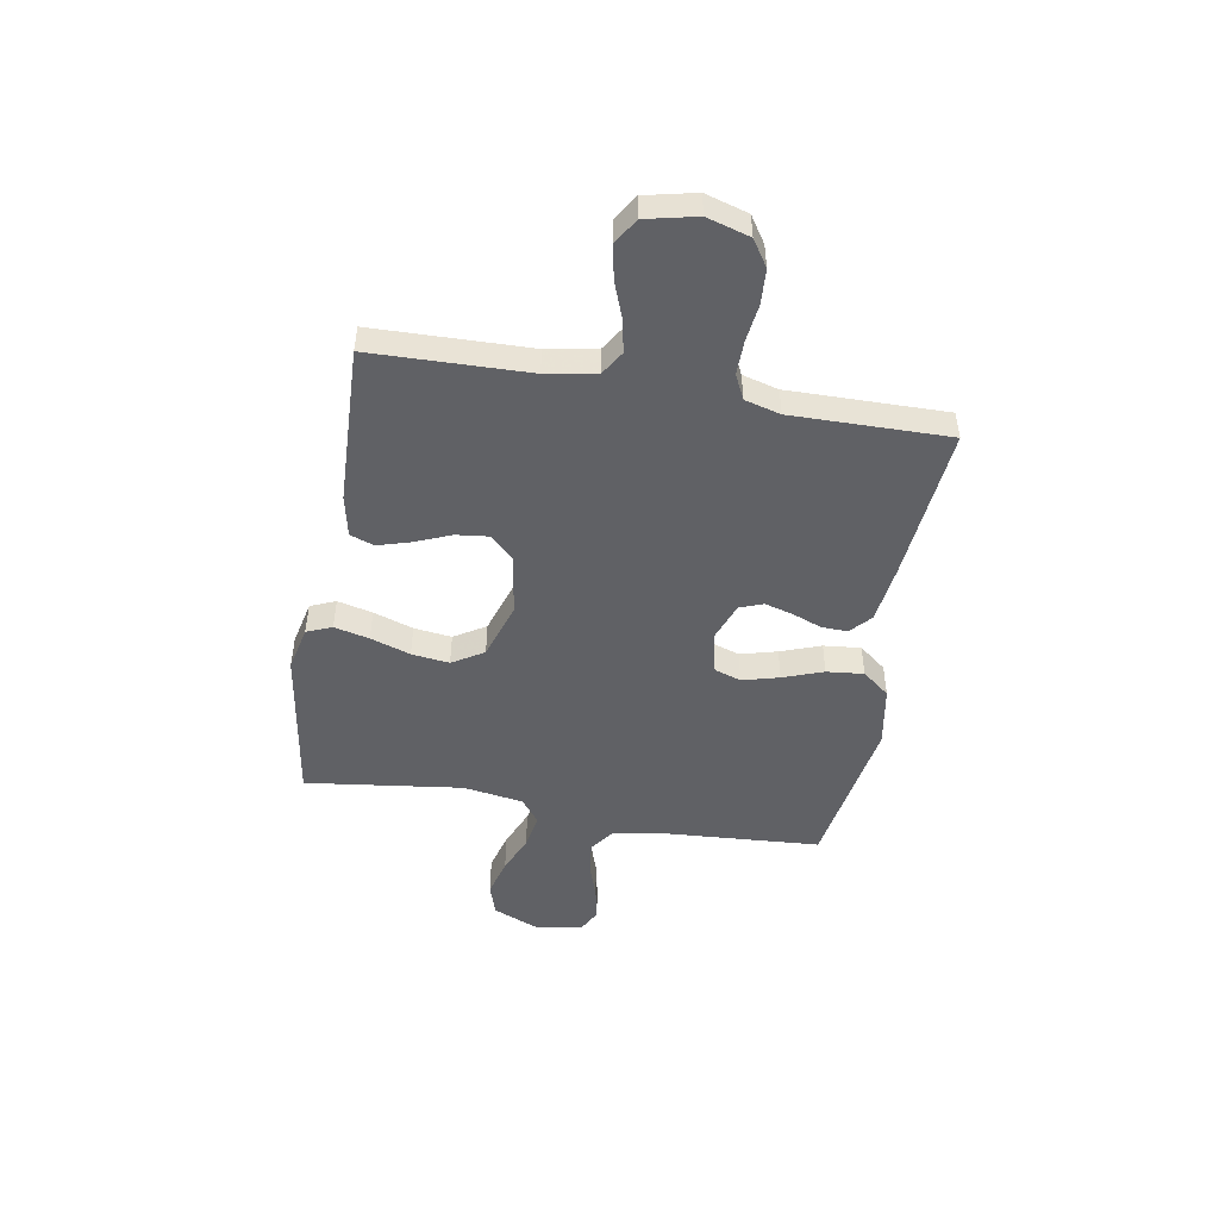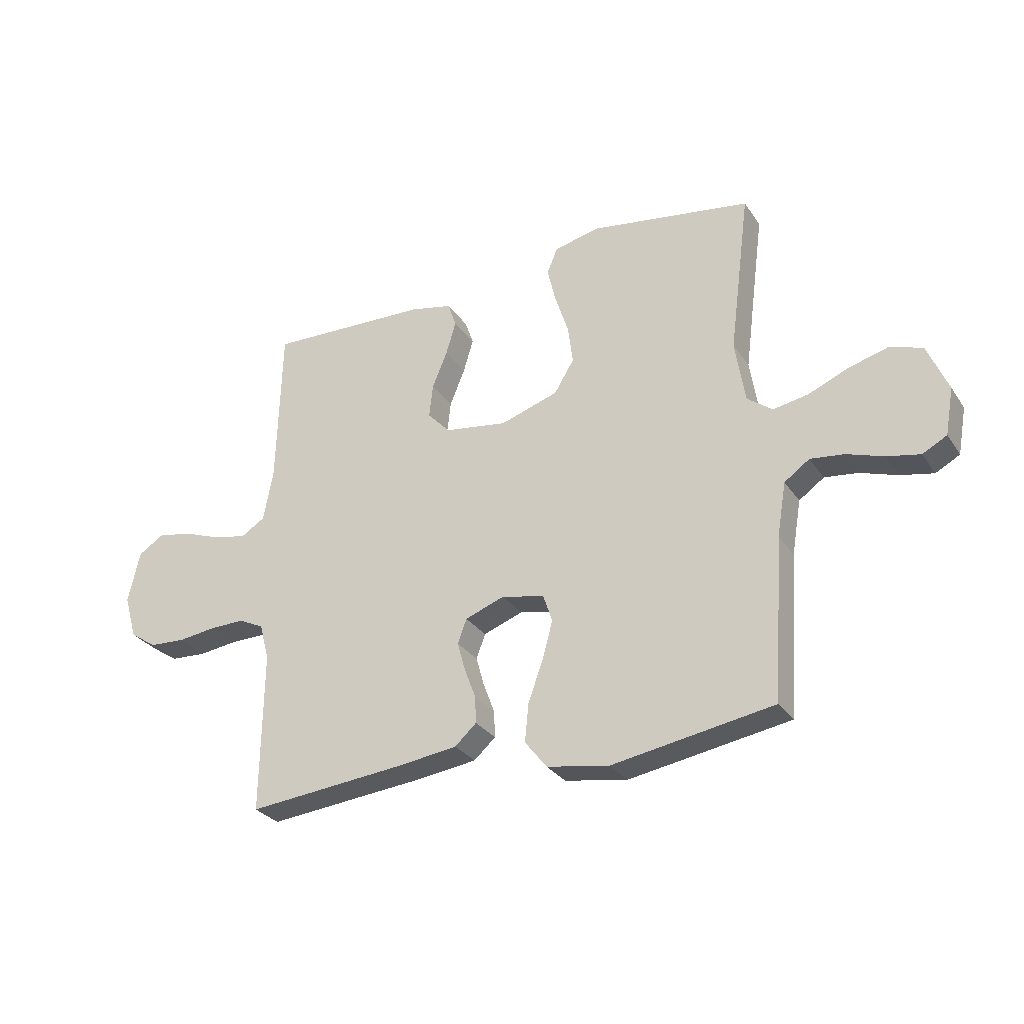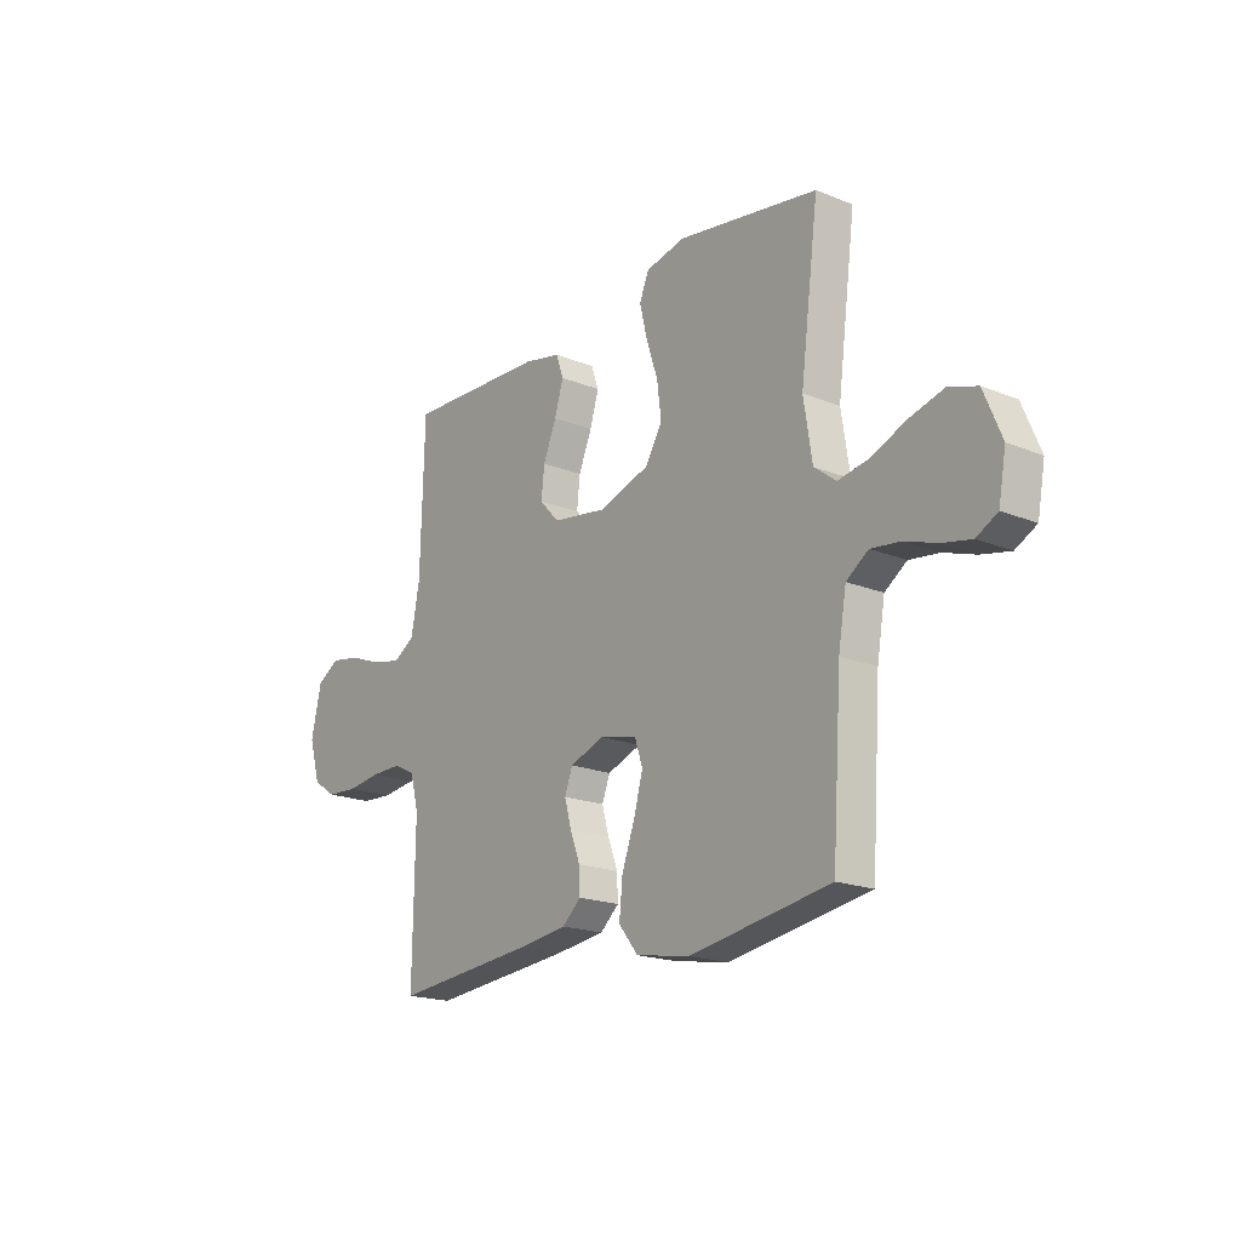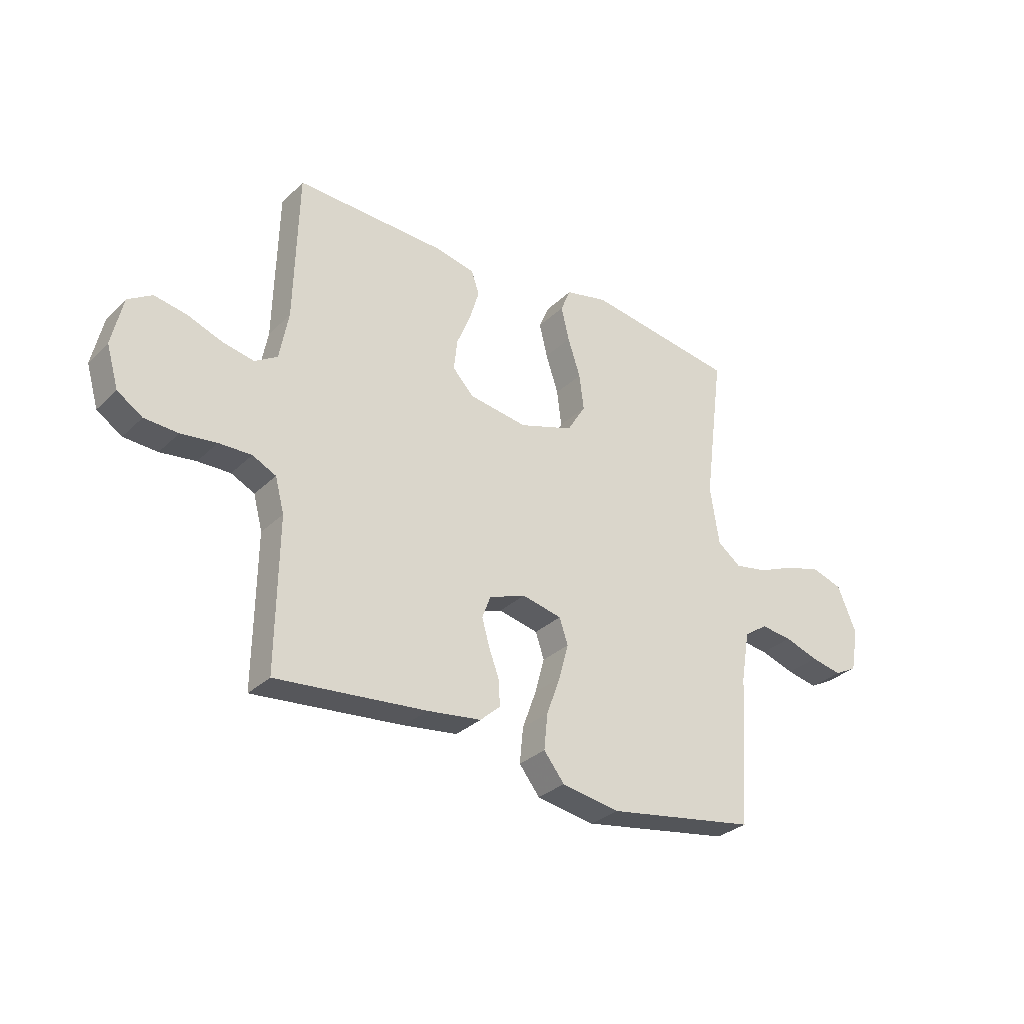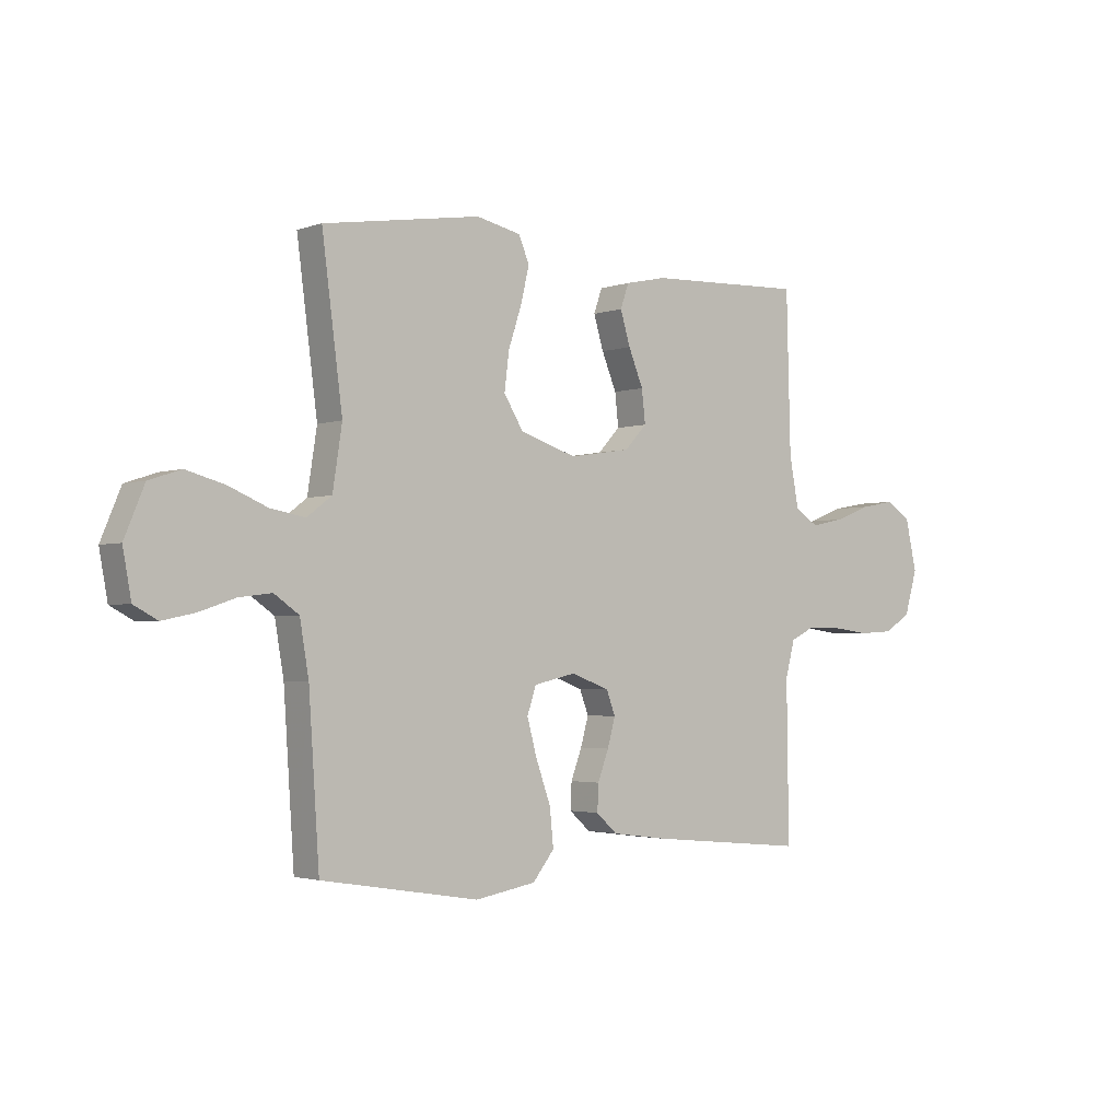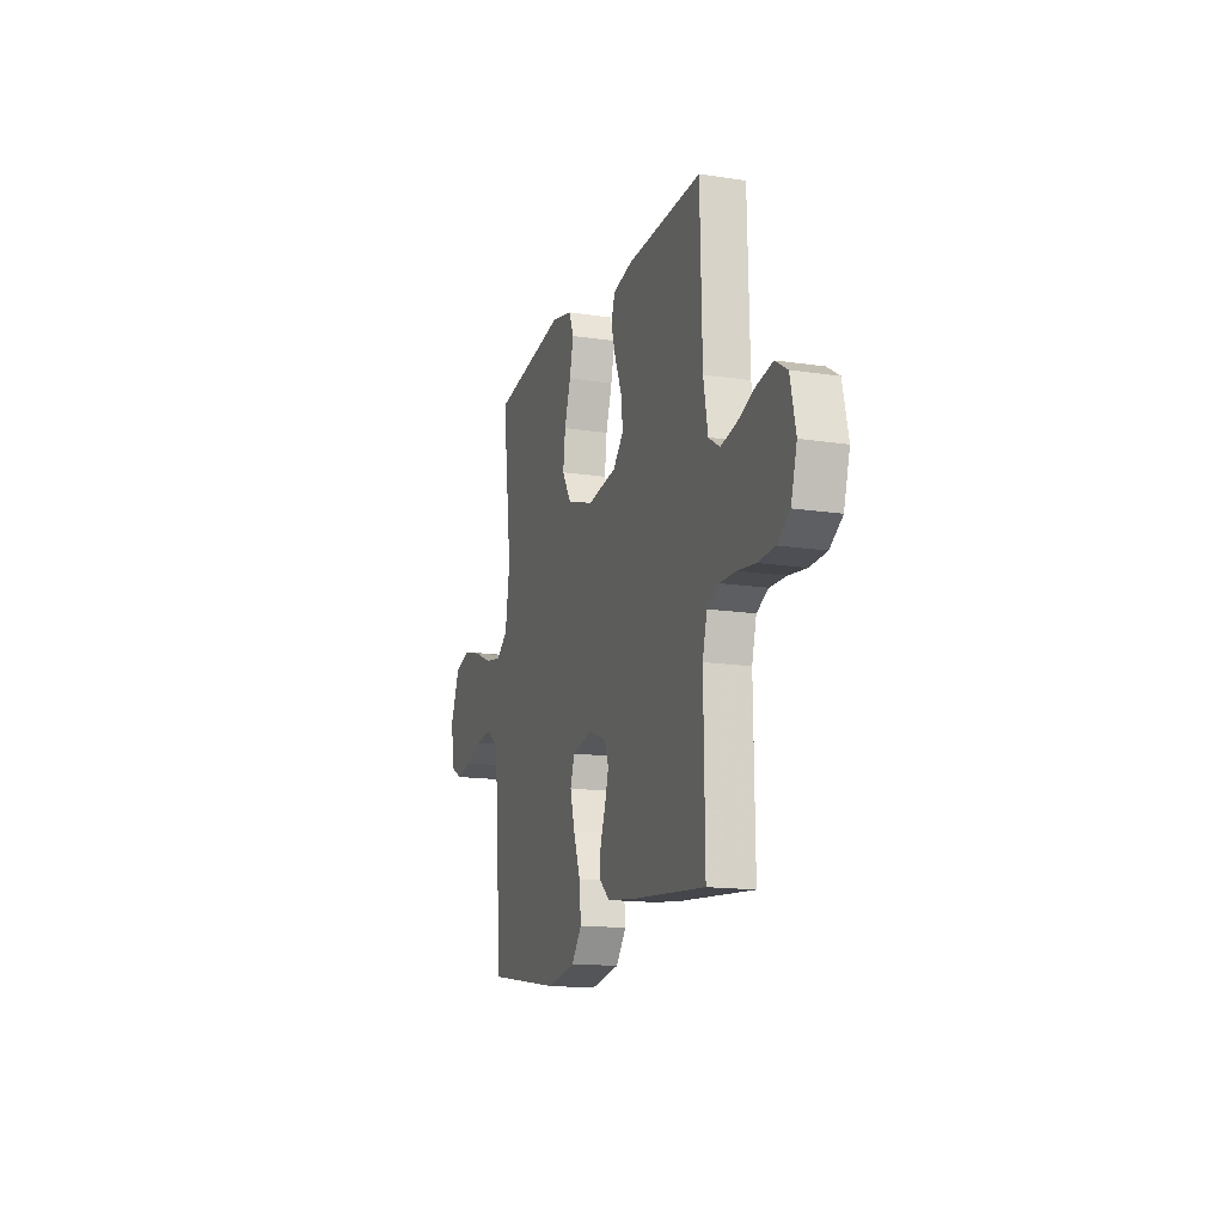
<metadata>
{"format":"obj","ext":"obj","renderer":"f3d","projection":"perspective","resolution":1024,"background":"white","views":[{"elev":-48.7,"azim":80.1,"up":"+Y"},{"elev":-29.2,"azim":-152.4,"up":"+Z"},{"elev":-18.9,"azim":-127.5,"up":"+Z"},{"elev":-30.9,"azim":143.3,"up":"+Z"},{"elev":-2.4,"azim":-39.4,"up":"+Z"},{"elev":-15.1,"azim":72.0,"up":"+Z"}]}
</metadata>
<code>
v 0.5 0.07 0.5
v 0.508 0.07 0.2
v 0.526 0.07 0.104
v 0.571 0.07 0.076
v 0.634 0.07 0.089
v 0.703 0.07 0.115
v 0.768 0.07 0.127
v 0.816 0.07 0.097
v 0.838 0.07 0
v 0.814 0.07 -0.082
v 0.764 0.07 -0.115
v 0.697 0.07 -0.119
v 0.626 0.07 -0.11
v 0.561 0.07 -0.109
v 0.514 0.07 -0.132
v 0.496 0.07 -0.2
v 0.5 0.07 -0.5
v 0.2 0.07 -0.472
v 0.092 0.07 -0.458
v 0.052 0.07 -0.422
v 0.054 0.07 -0.372
v 0.075 0.07 -0.316
v 0.09 0.07 -0.262
v 0.073 0.07 -0.217
v 0 0.07 -0.19
v -0.08 0.07 -0.208
v -0.097 0.07 -0.259
v -0.078 0.07 -0.329
v -0.05 0.07 -0.406
v -0.043 0.07 -0.477
v -0.084 0.07 -0.529
v -0.2 0.07 -0.549
v -0.5 0.07 -0.5
v -0.52 0.07 -0.2
v -0.537 0.07 -0.1
v -0.584 0.07 -0.067
v -0.647 0.07 -0.075
v -0.715 0.07 -0.098
v -0.777 0.07 -0.111
v -0.822 0.07 -0.087
v -0.838 0.07 0
v -0.8 0.07 0.091
v -0.739 0.07 0.111
v -0.666 0.07 0.091
v -0.592 0.07 0.06
v -0.526 0.07 0.048
v -0.479 0.07 0.084
v -0.461 0.07 0.2
v -0.5 0.07 0.5
v -0.2 0.07 0.547
v -0.115 0.07 0.528
v -0.095 0.07 0.48
v -0.111 0.07 0.413
v -0.136 0.07 0.337
v -0.145 0.07 0.265
v -0.108 0.07 0.205
v 0 0.07 0.17
v 0.117 0.07 0.188
v 0.159 0.07 0.233
v 0.152 0.07 0.295
v 0.124 0.07 0.363
v 0.105 0.07 0.426
v 0.121 0.07 0.472
v 0.2 0.07 0.489
v 0.5 0 0.5
v 0.508 0 0.2
v 0.526 0 0.104
v 0.571 0 0.076
v 0.634 0 0.089
v 0.703 0 0.115
v 0.768 0 0.127
v 0.816 0 0.097
v 0.838 0 0
v 0.814 0 -0.082
v 0.764 0 -0.115
v 0.697 0 -0.119
v 0.626 0 -0.11
v 0.561 0 -0.109
v 0.514 0 -0.132
v 0.496 0 -0.2
v 0.5 0 -0.5
v 0.2 0 -0.472
v 0.092 0 -0.458
v 0.052 0 -0.422
v 0.054 0 -0.372
v 0.075 0 -0.316
v 0.09 0 -0.262
v 0.073 0 -0.217
v 0 0 -0.19
v -0.08 0 -0.208
v -0.097 0 -0.259
v -0.078 0 -0.329
v -0.05 0 -0.406
v -0.043 0 -0.477
v -0.084 0 -0.529
v -0.2 0 -0.549
v -0.5 0 -0.5
v -0.52 0 -0.2
v -0.537 0 -0.1
v -0.584 0 -0.067
v -0.647 0 -0.075
v -0.715 0 -0.098
v -0.777 0 -0.111
v -0.822 0 -0.087
v -0.838 0 0
v -0.8 0 0.091
v -0.739 0 0.111
v -0.666 0 0.091
v -0.592 0 0.06
v -0.526 0 0.048
v -0.479 0 0.084
v -0.461 0 0.2
v -0.5 0 0.5
v -0.2 0 0.547
v -0.115 0 0.528
v -0.095 0 0.48
v -0.111 0 0.413
v -0.136 0 0.337
v -0.145 0 0.265
v -0.108 0 0.205
v 0 0 0.17
v 0.117 0 0.188
v 0.159 0 0.233
v 0.152 0 0.295
v 0.124 0 0.363
v 0.105 0 0.426
v 0.121 0 0.472
v 0.2 0 0.489
f 64 1 2
f 63 64 2
f 62 63 2
f 61 62 2
f 60 61 2
f 59 60 2 3
f 58 59 3 4
f 57 58 4
f 52 53 54
f 51 52 54
f 50 51 54
f 49 50 54
f 48 49 54
f 47 48 54 55
f 46 47 55 56
f 43 44 45
f 42 43 45
f 41 42 45
f 40 41 45
f 39 40 45
f 38 39 45
f 37 38 45
f 36 37 45 46
f 46 56 57
f 36 46 57
f 35 36 57
f 32 33 34
f 31 32 34
f 30 31 34
f 29 30 34
f 28 29 34
f 27 28 34 35
f 20 21 22
f 19 20 22
f 18 19 22
f 17 18 22
f 16 17 22
f 15 16 22 23
f 14 15 23 24
f 11 12 13
f 10 11 13
f 9 10 13
f 8 9 13
f 7 8 13
f 6 7 13
f 5 6 13
f 4 5 13 14
f 14 24 25
f 4 14 25
f 57 4 25
f 26 27 35 57
f 25 26 57
f 66 65 128
f 66 128 127
f 66 127 126
f 66 126 125
f 66 125 124
f 67 66 124 123
f 68 67 123 122
f 68 122 121
f 118 117 116
f 118 116 115
f 118 115 114
f 118 114 113
f 118 113 112
f 119 118 112 111
f 120 119 111 110
f 109 108 107
f 109 107 106
f 109 106 105
f 109 105 104
f 109 104 103
f 109 103 102
f 109 102 101
f 110 109 101 100
f 121 120 110
f 121 110 100
f 121 100 99
f 98 97 96
f 98 96 95
f 98 95 94
f 98 94 93
f 98 93 92
f 99 98 92 91
f 86 85 84
f 86 84 83
f 86 83 82
f 86 82 81
f 86 81 80
f 87 86 80 79
f 88 87 79 78
f 77 76 75
f 77 75 74
f 77 74 73
f 77 73 72
f 77 72 71
f 77 71 70
f 77 70 69
f 78 77 69 68
f 89 88 78
f 89 78 68
f 89 68 121
f 121 99 91 90
f 121 90 89
f 1 65 66 2
f 2 66 67 3
f 3 67 68 4
f 4 68 69 5
f 5 69 70 6
f 6 70 71 7
f 7 71 72 8
f 8 72 73 9
f 9 73 74 10
f 10 74 75 11
f 11 75 76 12
f 12 76 77 13
f 13 77 78 14
f 14 78 79 15
f 15 79 80 16
f 16 80 81 17
f 17 81 82 18
f 18 82 83 19
f 19 83 84 20
f 20 84 85 21
f 21 85 86 22
f 22 86 87 23
f 23 87 88 24
f 24 88 89 25
f 25 89 90 26
f 26 90 91 27
f 27 91 92 28
f 28 92 93 29
f 29 93 94 30
f 30 94 95 31
f 31 95 96 32
f 32 96 97 33
f 33 97 98 34
f 34 98 99 35
f 35 99 100 36
f 36 100 101 37
f 37 101 102 38
f 38 102 103 39
f 39 103 104 40
f 40 104 105 41
f 41 105 106 42
f 42 106 107 43
f 43 107 108 44
f 44 108 109 45
f 45 109 110 46
f 46 110 111 47
f 47 111 112 48
f 48 112 113 49
f 49 113 114 50
f 50 114 115 51
f 51 115 116 52
f 52 116 117 53
f 53 117 118 54
f 54 118 119 55
f 55 119 120 56
f 56 120 121 57
f 57 121 122 58
f 58 122 123 59
f 59 123 124 60
f 60 124 125 61
f 61 125 126 62
f 62 126 127 63
f 63 127 128 64
f 64 128 65 1

</code>
